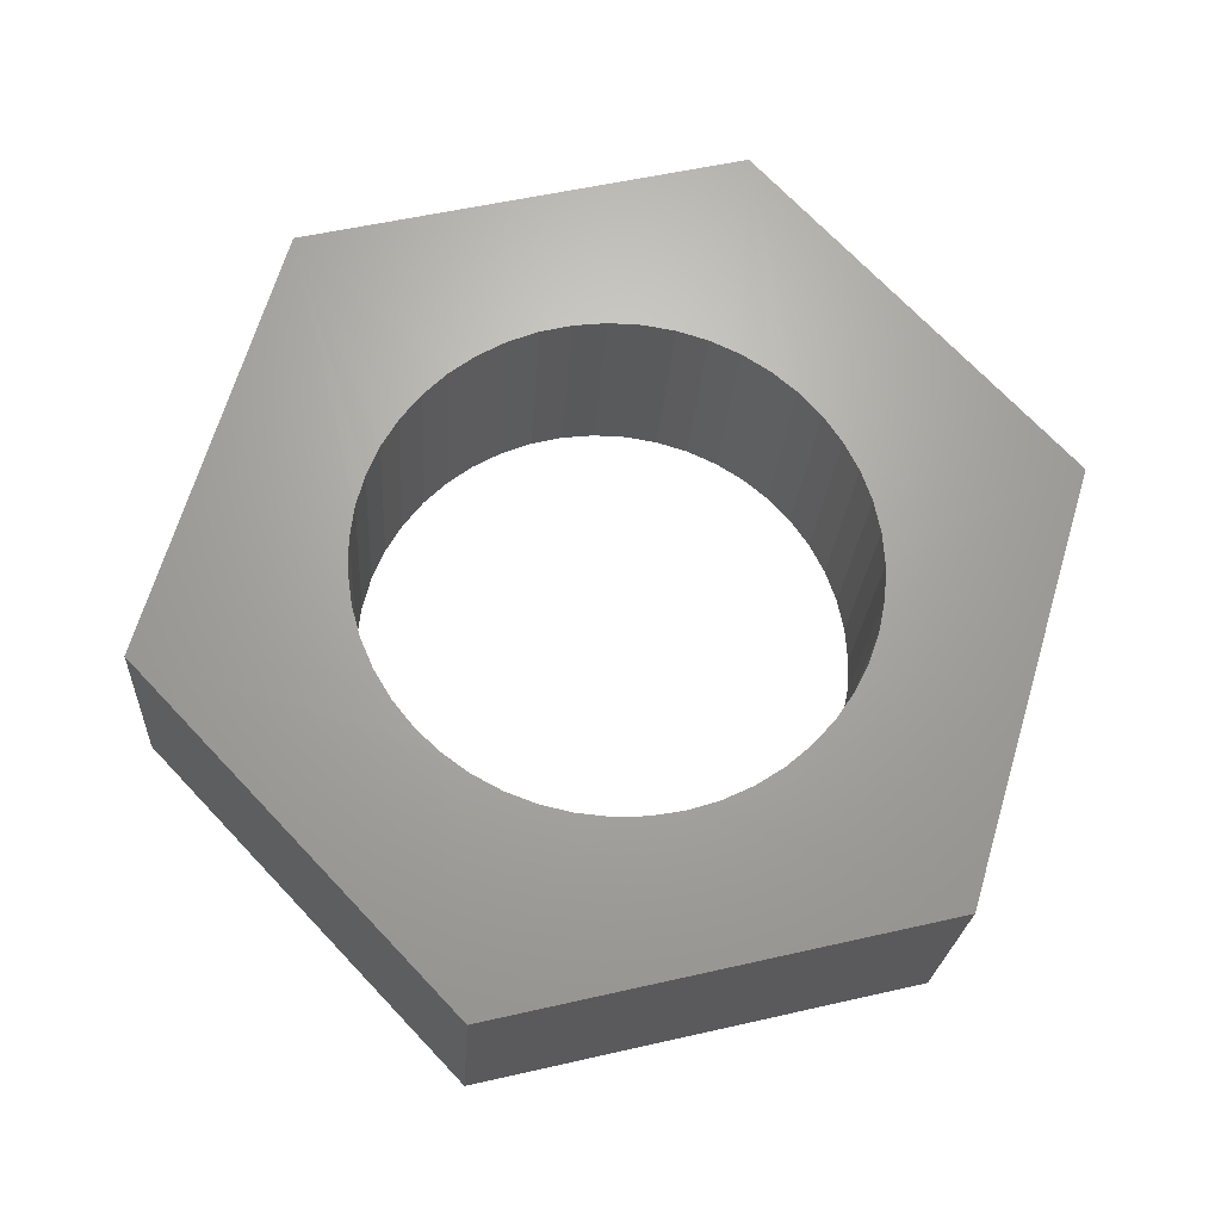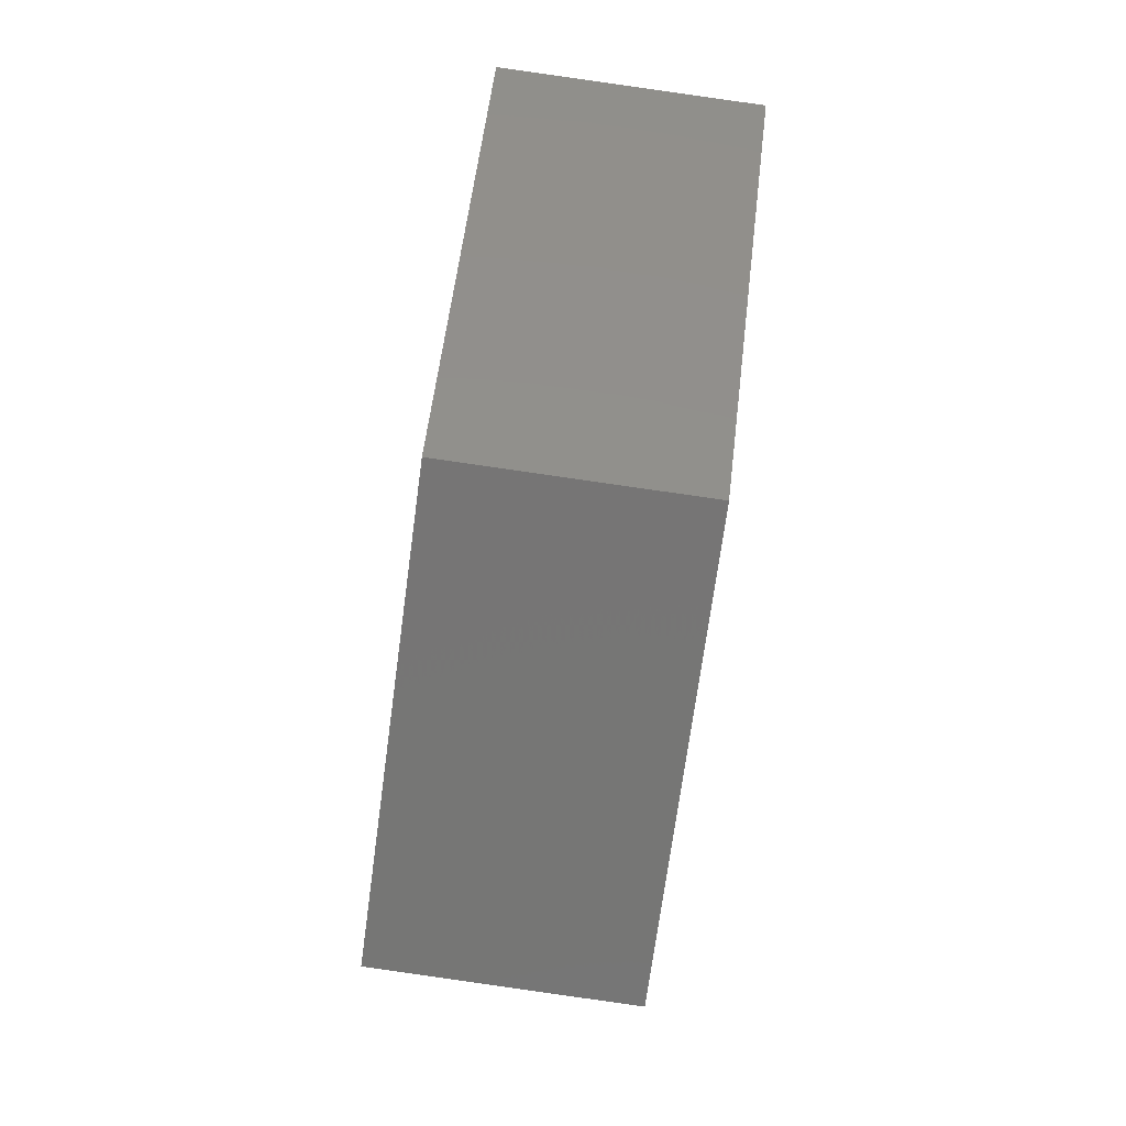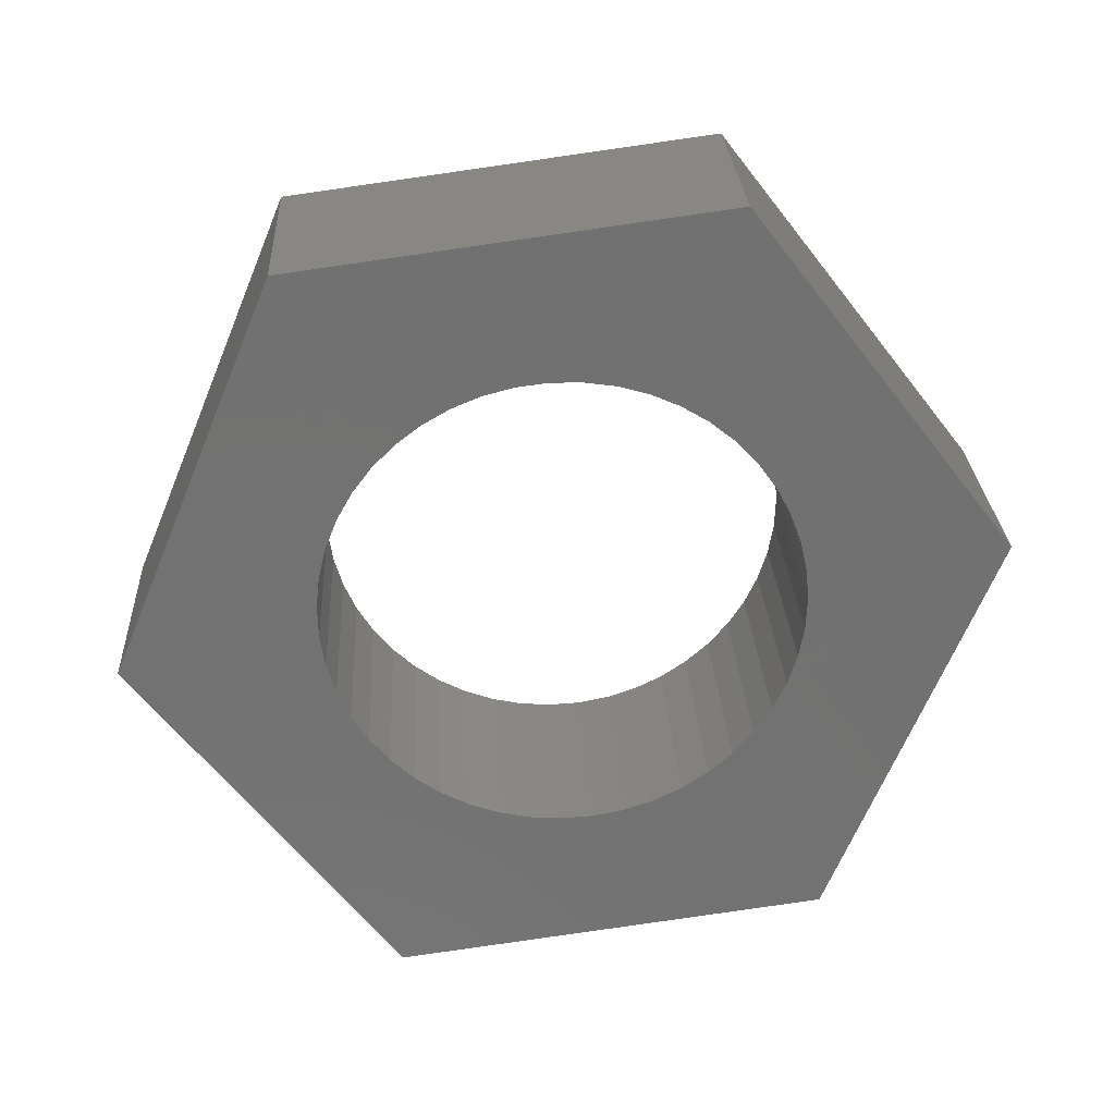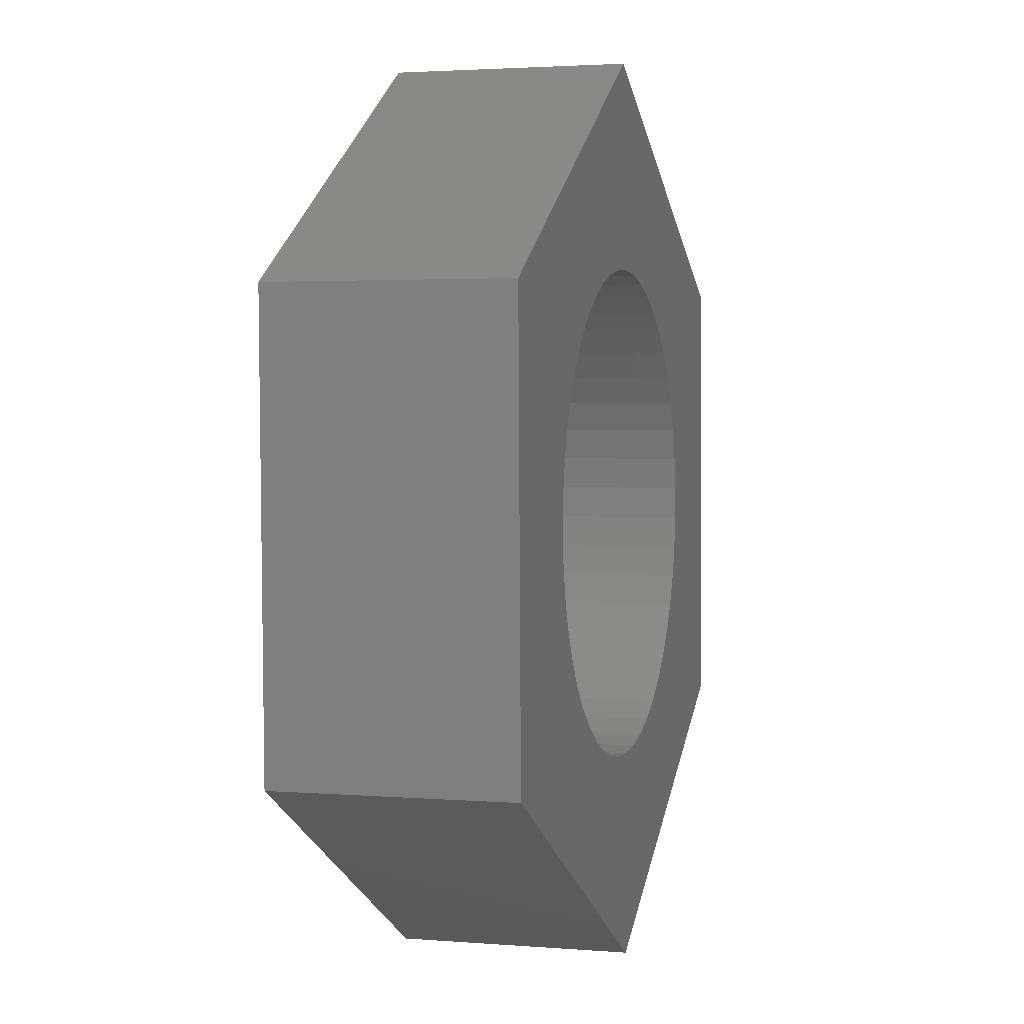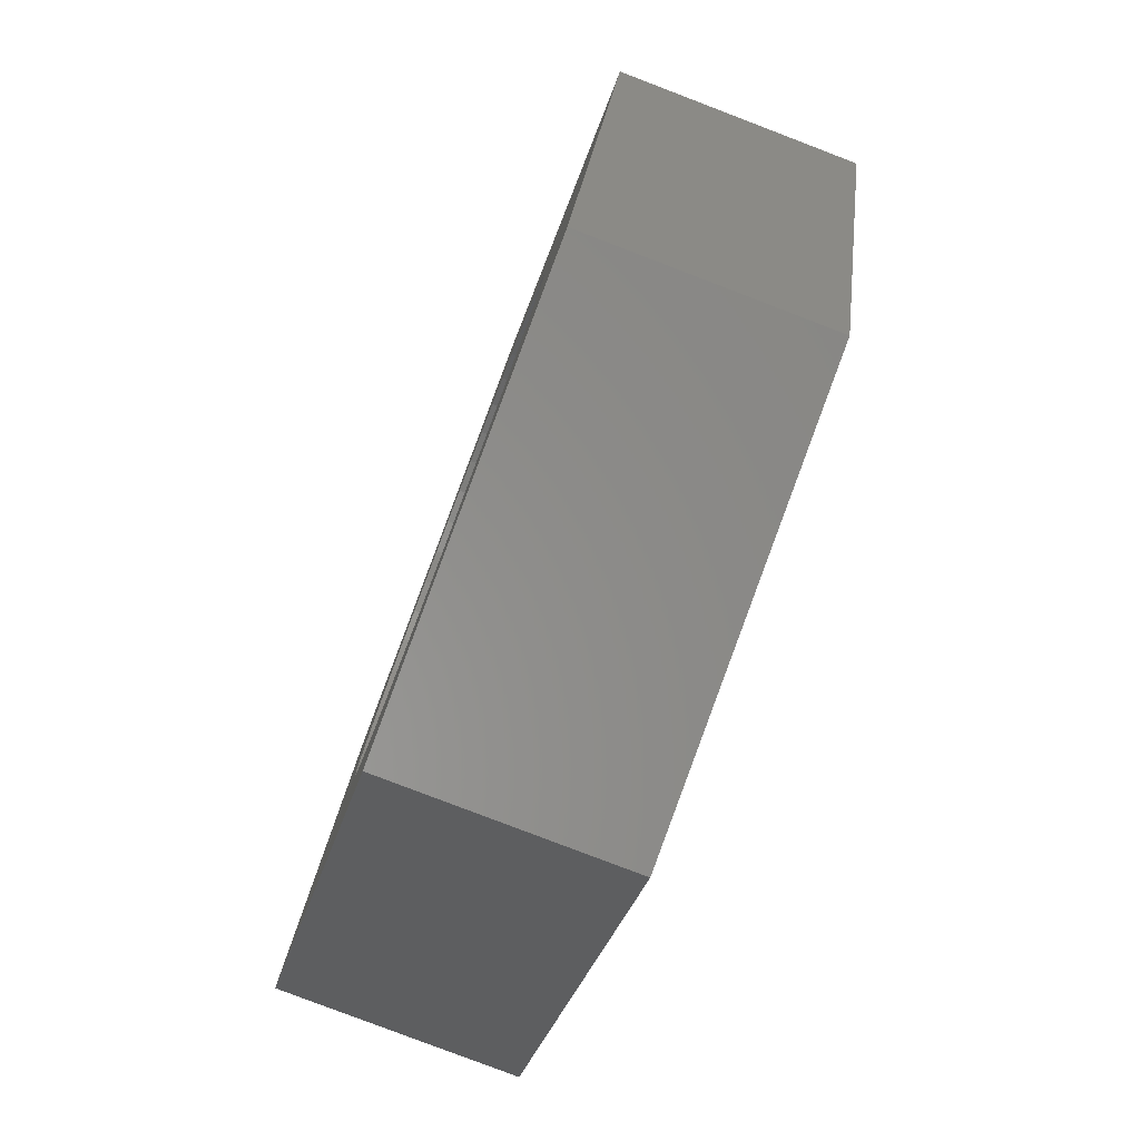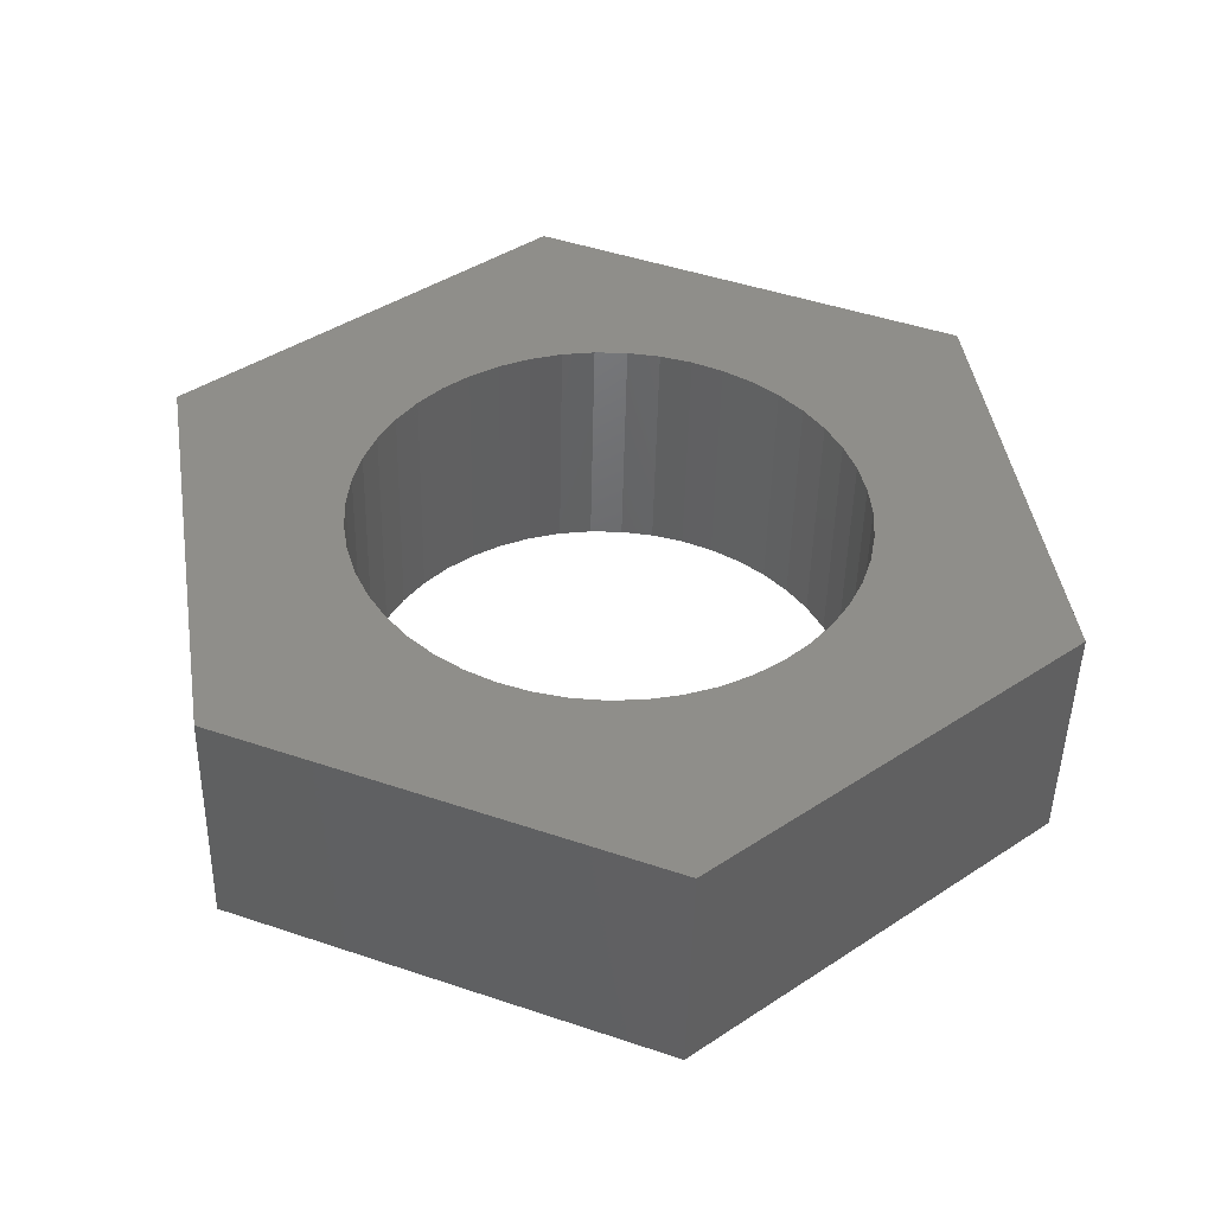
<metadata>
{"format":"stl","ext":"stl","renderer":"f3d","projection":"perspective","resolution":1024,"background":"white","views":[{"elev":66.3,"azim":147.0,"up":"+Y"},{"elev":71.0,"azim":100.1,"up":"+Z"},{"elev":-61.4,"azim":-12.0,"up":"+Y"},{"elev":-7.2,"azim":108.2,"up":"+Z"},{"elev":-73.0,"azim":71.7,"up":"+Z"},{"elev":46.3,"azim":61.7,"up":"+Y"}]}
</metadata>
<code>
# stl→obj: 106 verts, 212 faces
v 415.3 1347 1579
v 417.4 1355 1592
v 417.7 1348 1592
v 415 1354 1579
v 407.3 1355 1600
v 394.8 1354 1596
v 407.6 1348 1601
v 395.1 1347 1596
v 407.1 1348 1595
v 408 1348 1594
v 404.2 1348 1595
v 405.2 1348 1595
v 406.2 1348 1595
v 408.9 1348 1594
v 409.7 1348 1593
v 402.4 1348 1594
v 403.3 1348 1595
v 411 1348 1592
v 411.5 1348 1591
v 410.4 1348 1593
v 411.9 1348 1590
v 412.2 1348 1589
v 412.4 1348 1588
v 412.4 1348 1587
v 412.3 1348 1586
v 406.8 1355 1594
v 407.7 1355 1594
v 405.9 1355 1594
v 408.6 1355 1593
v 404.9 1355 1594
v 409.4 1355 1593
v 403.9 1355 1594
v 410.1 1355 1592
v 403 1355 1594
v 410.7 1355 1591
v 402.1 1355 1594
v 411.2 1355 1591
v 401.5 1347 1594
v 401.2 1354 1593
v 392.4 1354 1583
v 392.7 1347 1583
v 398.4 1347 1590
v 398.8 1347 1591
v 399.4 1347 1592
v 400 1347 1593
v 400.7 1347 1593
v 398 1347 1588
v 398.1 1347 1589
v 411.6 1355 1590
v 400.4 1354 1593
v 411.9 1355 1589
v 399.7 1354 1592
v 412.1 1355 1588
v 399.1 1354 1592
v 412.1 1355 1587
v 398.5 1354 1591
v 412.1 1348 1585
v 412 1355 1586
v 398.1 1354 1590
v 411.8 1347 1584
v 411.8 1355 1585
v 397.8 1354 1589
v 411.3 1347 1584
v 411.5 1354 1584
v 397.7 1354 1588
v 410.7 1347 1583
v 411 1354 1583
v 397.9 1347 1587
v 397.7 1354 1587
v 410.1 1347 1582
v 410.4 1354 1583
v 398 1347 1586
v 397.7 1354 1586
v 409.3 1347 1582
v 409.8 1354 1582
v 398.3 1347 1585
v 398 1354 1585
v 408.5 1347 1581
v 409 1354 1581
v 398.6 1347 1584
v 398.3 1354 1584
v 402.8 1347 1574
v 407.6 1347 1581
v 408.2 1354 1581
v 399.1 1347 1584
v 398.8 1354 1583
v 406.6 1347 1580
v 407.3 1354 1580
v 399.7 1347 1583
v 399.4 1354 1583
v 405.7 1347 1580
v 406.3 1354 1580
v 400.3 1347 1582
v 400 1354 1582
v 404.7 1347 1580
v 405.4 1354 1580
v 401.1 1347 1582
v 400.8 1354 1581
v 403.7 1347 1580
v 404.4 1354 1580
v 401.9 1347 1581
v 401.6 1354 1581
v 402.8 1347 1581
v 403.5 1354 1580
v 402.5 1354 1580
v 402.5 1354 1574
f 1 2 3
f 4 2 1
f 5 6 7
f 6 8 7
f 3 5 7
f 9 10 7
f 11 12 7
f 12 13 7
f 13 9 7
f 10 14 7
f 14 15 7
f 15 3 7
f 8 16 7
f 16 17 7
f 17 11 7
f 2 5 3
f 18 19 3
f 15 20 3
f 20 18 3
f 19 21 3
f 21 22 3
f 22 23 3
f 23 24 3
f 24 25 3
f 25 1 3
f 9 26 10
f 26 27 10
f 27 14 10
f 13 28 9
f 28 26 9
f 27 29 14
f 29 15 14
f 12 30 13
f 30 28 13
f 29 31 15
f 31 20 15
f 11 32 12
f 32 30 12
f 31 33 20
f 33 18 20
f 17 34 11
f 34 32 11
f 33 35 18
f 35 19 18
f 16 36 17
f 36 34 17
f 35 37 19
f 37 21 19
f 8 38 16
f 38 39 16
f 39 36 16
f 6 40 8
f 40 41 8
f 42 43 8
f 43 44 8
f 44 45 8
f 45 46 8
f 46 38 8
f 41 47 8
f 47 48 8
f 48 42 8
f 37 49 21
f 49 22 21
f 46 50 38
f 50 39 38
f 49 51 22
f 51 23 22
f 45 52 46
f 52 50 46
f 51 53 23
f 53 24 23
f 44 54 45
f 54 52 45
f 53 55 24
f 55 25 24
f 43 56 44
f 56 54 44
f 57 1 25
f 55 58 25
f 58 57 25
f 42 59 43
f 59 56 43
f 60 1 57
f 58 61 57
f 61 60 57
f 48 62 42
f 62 59 42
f 63 1 60
f 61 64 60
f 64 63 60
f 47 65 48
f 65 62 48
f 66 1 63
f 64 67 63
f 67 66 63
f 41 68 47
f 68 69 47
f 69 65 47
f 70 1 66
f 67 71 66
f 71 70 66
f 41 72 68
f 72 73 68
f 73 69 68
f 74 1 70
f 71 75 70
f 75 74 70
f 41 76 72
f 76 77 72
f 77 73 72
f 78 1 74
f 75 79 74
f 79 78 74
f 41 80 76
f 80 81 76
f 81 77 76
f 82 4 1
f 78 82 1
f 83 82 78
f 79 84 78
f 84 83 78
f 41 85 80
f 85 86 80
f 86 81 80
f 87 82 83
f 84 88 83
f 88 87 83
f 41 89 85
f 89 90 85
f 90 86 85
f 91 82 87
f 88 92 87
f 92 91 87
f 41 93 89
f 93 94 89
f 94 90 89
f 95 82 91
f 92 96 91
f 96 95 91
f 41 97 93
f 97 98 93
f 98 94 93
f 99 82 95
f 96 100 95
f 100 99 95
f 82 101 97
f 41 82 97
f 101 102 97
f 102 98 97
f 103 82 99
f 100 104 99
f 104 103 99
f 82 103 101
f 103 105 101
f 105 102 101
f 104 105 103
f 40 106 41
f 106 82 41
f 106 4 82
f 2 33 5
f 33 31 5
f 31 29 5
f 29 27 5
f 27 26 5
f 26 28 5
f 28 30 5
f 30 32 5
f 32 34 5
f 34 6 5
f 49 37 2
f 37 35 2
f 35 33 2
f 55 53 2
f 53 51 2
f 51 49 2
f 4 61 2
f 61 58 2
f 58 55 2
f 36 6 34
f 39 6 36
f 59 62 6
f 62 40 6
f 39 50 6
f 50 52 6
f 52 54 6
f 54 56 6
f 56 59 6
f 4 64 61
f 4 67 64
f 65 40 62
f 4 71 67
f 69 40 65
f 4 75 71
f 73 40 69
f 4 79 75
f 77 40 73
f 4 84 79
f 81 40 77
f 106 88 4
f 88 84 4
f 86 40 81
f 106 92 88
f 90 40 86
f 106 96 92
f 94 40 90
f 106 100 96
f 106 40 94
f 98 106 94
f 106 104 100
f 102 106 98
f 106 105 104
f 105 106 102

</code>
